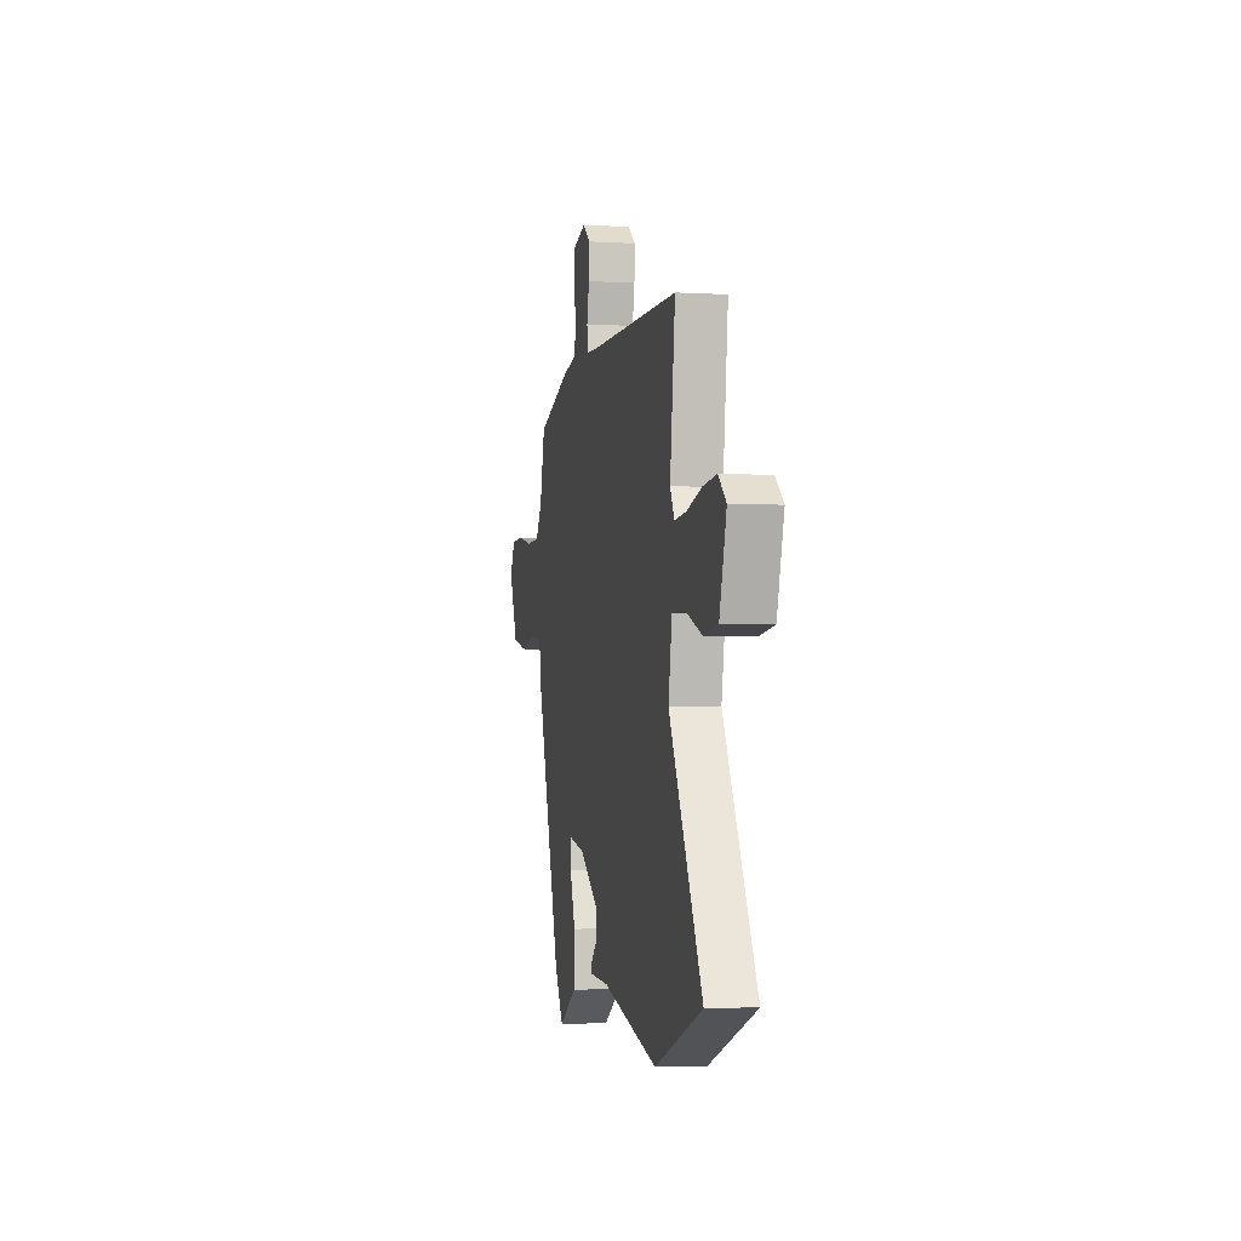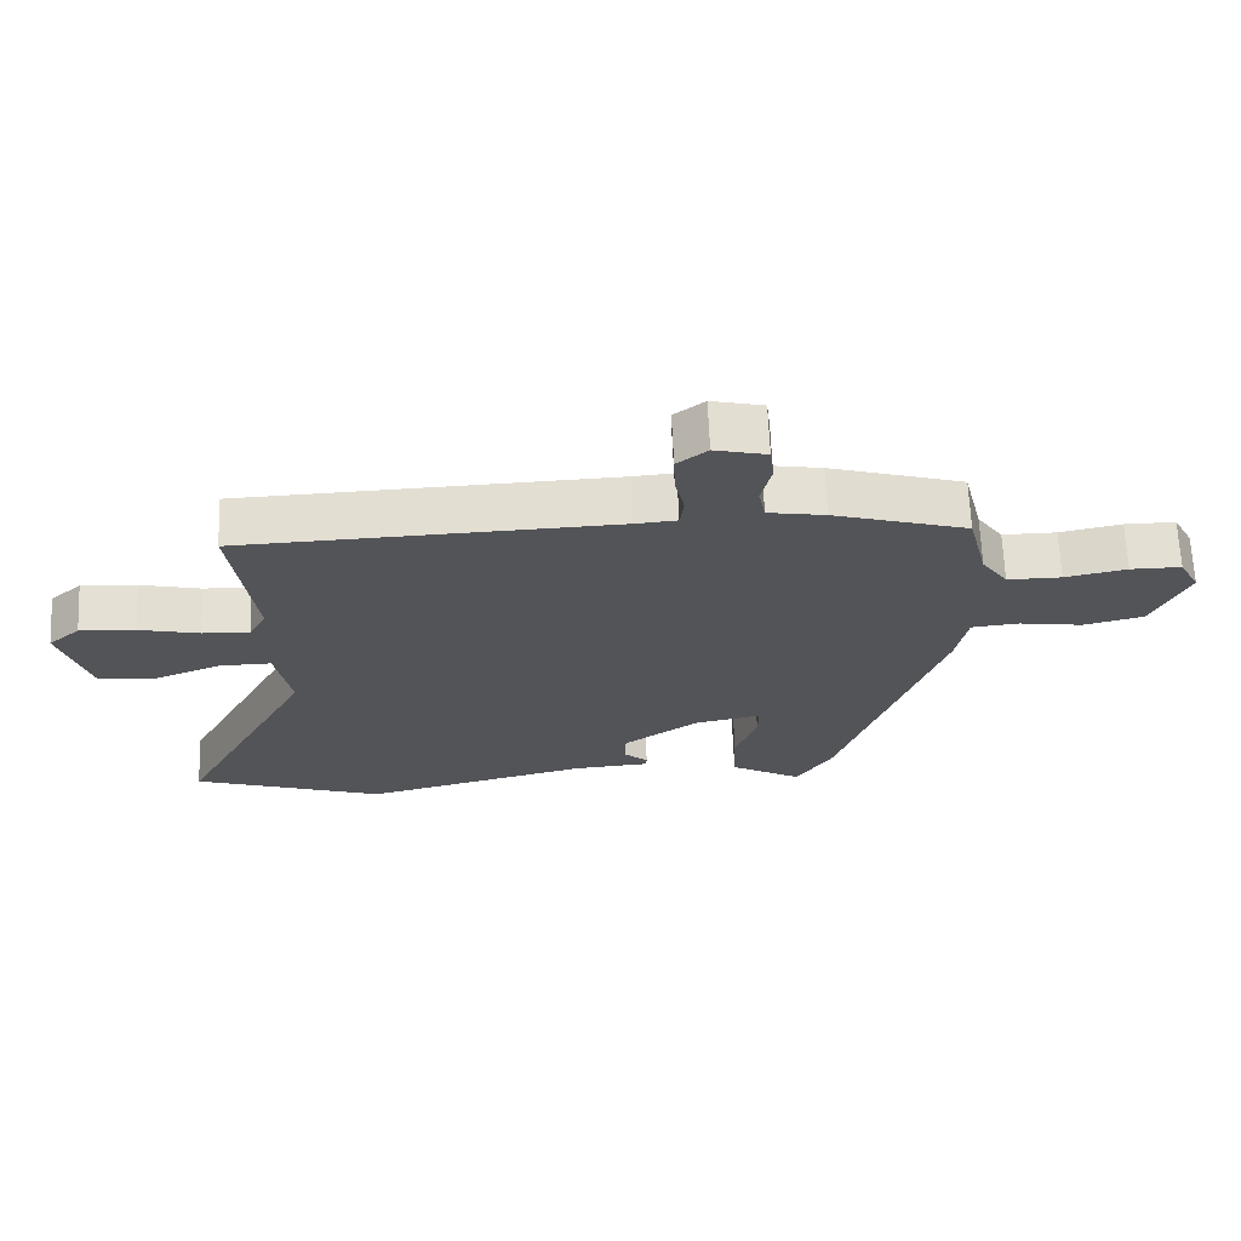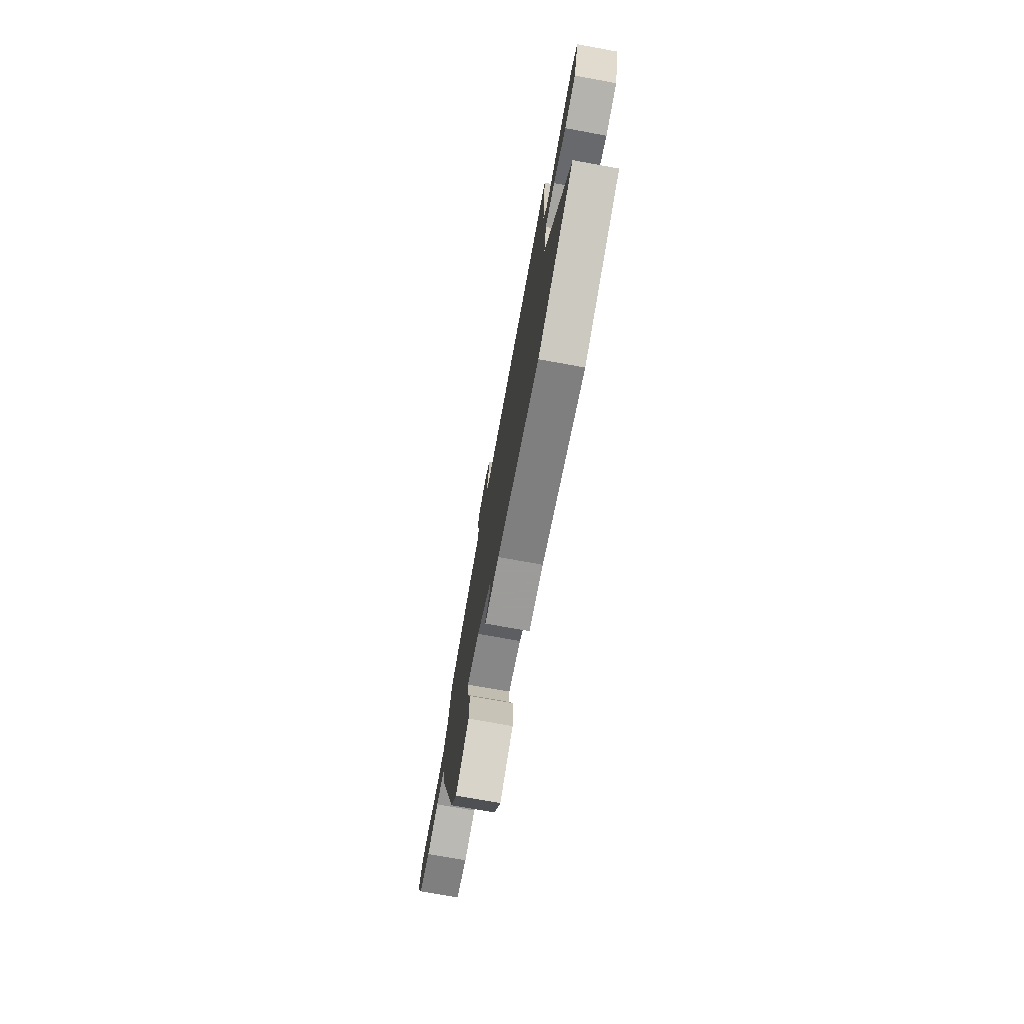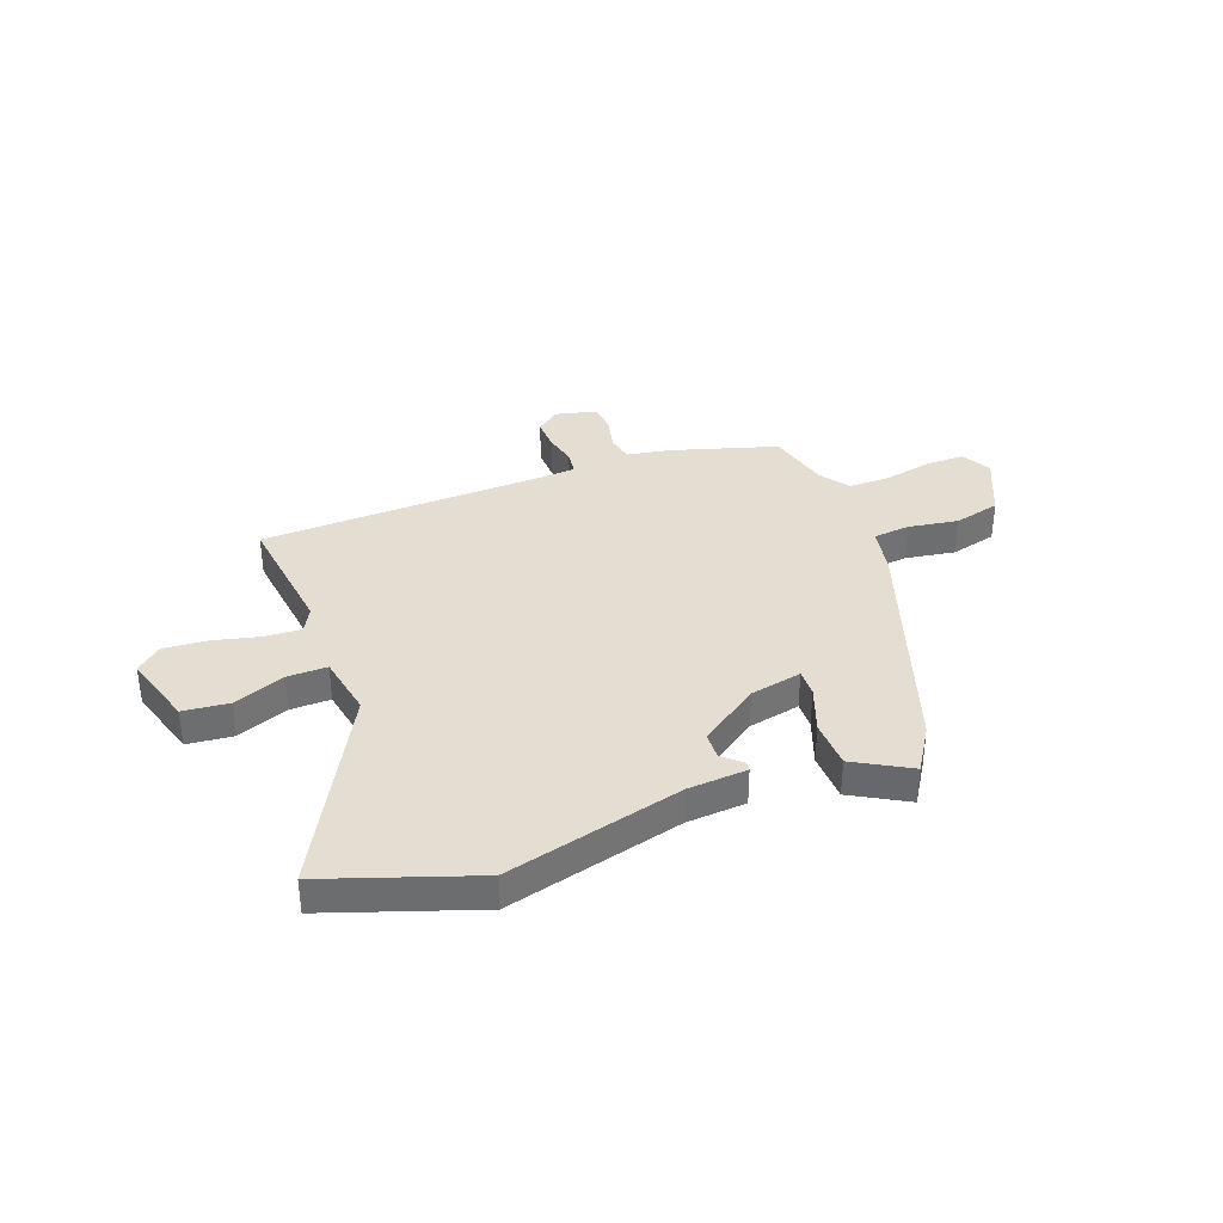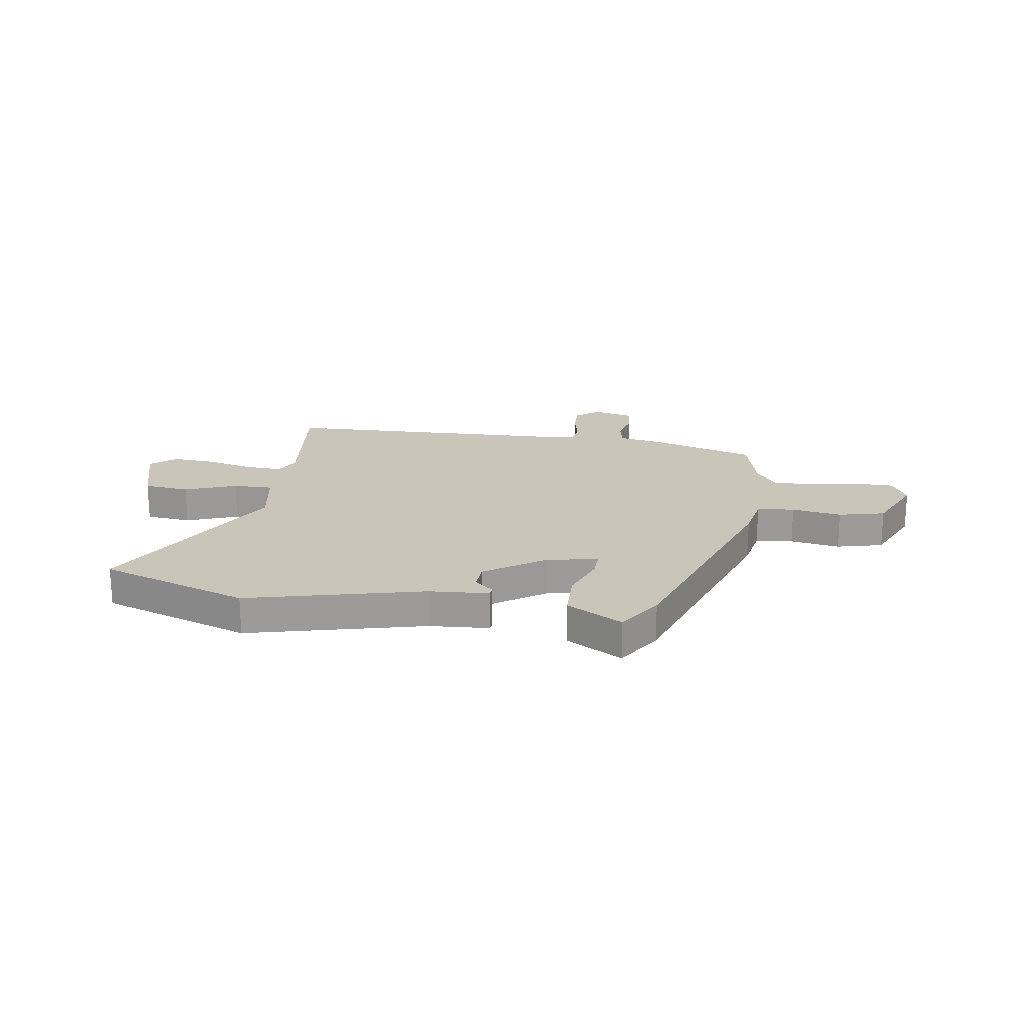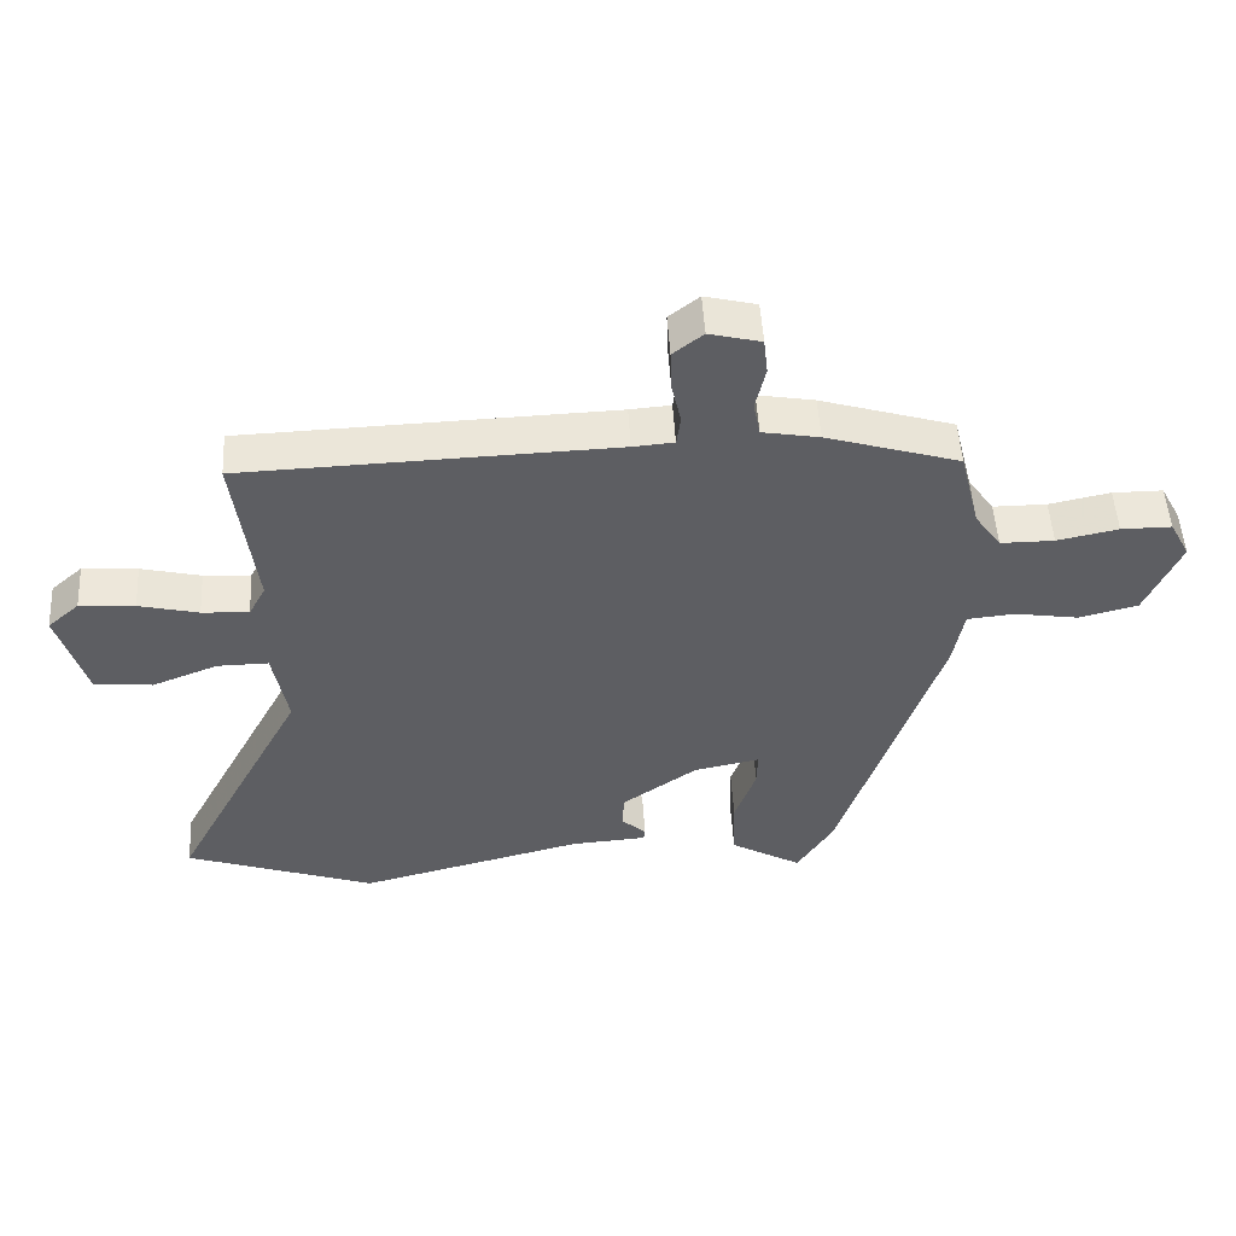
<metadata>
{"format":"obj","ext":"obj","renderer":"f3d","projection":"perspective","resolution":1024,"background":"white","views":[{"elev":-3.9,"azim":78.8,"up":"+Z"},{"elev":66.7,"azim":177.5,"up":"+Z"},{"elev":-74.0,"azim":79.7,"up":"+Z"},{"elev":36.2,"azim":159.5,"up":"+Y"},{"elev":20.6,"azim":-171.1,"up":"+Y"},{"elev":50.4,"azim":176.7,"up":"+Z"}]}
</metadata>
<code>
v 0.514 0.07 0.457
v 0.483 0.07 0.211
v 0.508 0.07 0.164
v 0.578 0.07 0.168
v 0.667 0.07 0.189
v 0.749 0.07 0.195
v 0.796 0.07 0.154
v 0.754 0.07 0.016
v 0.667 0.07 0.007
v 0.569 0.07 0.045
v 0.493 0.07 0.046
v 0.471 0.07 -0.072
v 0.669 0.07 -0.442
v 0.386 0.07 -0.539
v 0.051 0.07 -0.454
v -0.062 0.07 -0.446
v -0.064 0.07 -0.429
v -0.028 0.07 -0.397
v -0.03 0.07 -0.346
v -0.142 0.07 -0.268
v -0.24 0.07 -0.248
v -0.239 0.07 -0.299
v -0.207 0.07 -0.387
v -0.21 0.07 -0.479
v -0.316 0.07 -0.539
v -0.37 0.07 -0.454
v -0.519 0.07 -0.011
v -0.535 0.07 0.076
v -0.606 0.07 0.083
v -0.701 0.07 0.068
v -0.789 0.07 0.09
v -0.841 0.07 0.207
v -0.811 0.07 0.263
v -0.736 0.07 0.263
v -0.645 0.07 0.244
v -0.565 0.07 0.244
v -0.526 0.07 0.299
v -0.496 0.07 0.419
v -0.297 0.07 0.479
v -0.212 0.07 0.494
v -0.202 0.07 0.545
v -0.217 0.07 0.61
v -0.211 0.07 0.664
v -0.134 0.07 0.683
v -0.089 0.07 0.648
v -0.091 0.07 0.588
v -0.105 0.07 0.525
v -0.099 0.07 0.481
v -0.038 0.07 0.476
v 0.514 0 0.457
v 0.483 0 0.211
v 0.508 0 0.164
v 0.578 0 0.168
v 0.667 0 0.189
v 0.749 0 0.195
v 0.796 0 0.154
v 0.754 0 0.016
v 0.667 0 0.007
v 0.569 0 0.045
v 0.493 0 0.046
v 0.471 0 -0.072
v 0.669 0 -0.442
v 0.386 0 -0.539
v 0.051 0 -0.454
v -0.062 0 -0.446
v -0.064 0 -0.429
v -0.028 0 -0.397
v -0.03 0 -0.346
v -0.142 0 -0.268
v -0.24 0 -0.248
v -0.239 0 -0.299
v -0.207 0 -0.387
v -0.21 0 -0.479
v -0.316 0 -0.539
v -0.37 0 -0.454
v -0.519 0 -0.011
v -0.535 0 0.076
v -0.606 0 0.083
v -0.701 0 0.068
v -0.789 0 0.09
v -0.841 0 0.207
v -0.811 0 0.263
v -0.736 0 0.263
v -0.645 0 0.244
v -0.565 0 0.244
v -0.526 0 0.299
v -0.496 0 0.419
v -0.297 0 0.479
v -0.212 0 0.494
v -0.202 0 0.545
v -0.217 0 0.61
v -0.211 0 0.664
v -0.134 0 0.683
v -0.089 0 0.648
v -0.091 0 0.588
v -0.105 0 0.525
v -0.099 0 0.481
v -0.038 0 0.476
f 45 46 47
f 44 45 47
f 43 44 47
f 42 43 47
f 41 42 47
f 40 41 47 48
f 39 40 48
f 38 39 48
f 37 38 48
f 36 37 48 49
f 33 34 35
f 32 33 35
f 31 32 35
f 30 31 35
f 29 30 35
f 28 29 35 36
f 27 28 36
f 26 27 36
f 25 26 36
f 24 25 36
f 23 24 36
f 22 23 36
f 21 22 36
f 49 1 2
f 36 49 2
f 21 36 2
f 20 21 2
f 15 16 17 18
f 15 18 19
f 14 15 19
f 13 14 19
f 12 13 19
f 20 2 3
f 19 20 3
f 12 19 3
f 11 12 3
f 8 9 10
f 7 8 10
f 6 7 10
f 5 6 10
f 4 5 10
f 3 4 10 11
f 96 95 94
f 96 94 93
f 96 93 92
f 96 92 91
f 96 91 90
f 97 96 90 89
f 97 89 88
f 97 88 87
f 97 87 86
f 98 97 86 85
f 84 83 82
f 84 82 81
f 84 81 80
f 84 80 79
f 84 79 78
f 85 84 78 77
f 85 77 76
f 85 76 75
f 85 75 74
f 85 74 73
f 85 73 72
f 85 72 71
f 85 71 70
f 51 50 98
f 51 98 85
f 51 85 70
f 51 70 69
f 67 66 65 64
f 68 67 64
f 68 64 63
f 68 63 62
f 68 62 61
f 52 51 69
f 52 69 68
f 52 68 61
f 52 61 60
f 59 58 57
f 59 57 56
f 59 56 55
f 59 55 54
f 59 54 53
f 60 59 53 52
f 1 50 51 2
f 2 51 52 3
f 3 52 53 4
f 4 53 54 5
f 5 54 55 6
f 6 55 56 7
f 7 56 57 8
f 8 57 58 9
f 9 58 59 10
f 10 59 60 11
f 11 60 61 12
f 12 61 62 13
f 13 62 63 14
f 14 63 64 15
f 15 64 65 16
f 16 65 66 17
f 17 66 67 18
f 18 67 68 19
f 19 68 69 20
f 20 69 70 21
f 21 70 71 22
f 22 71 72 23
f 23 72 73 24
f 24 73 74 25
f 25 74 75 26
f 26 75 76 27
f 27 76 77 28
f 28 77 78 29
f 29 78 79 30
f 30 79 80 31
f 31 80 81 32
f 32 81 82 33
f 33 82 83 34
f 34 83 84 35
f 35 84 85 36
f 36 85 86 37
f 37 86 87 38
f 38 87 88 39
f 39 88 89 40
f 40 89 90 41
f 41 90 91 42
f 42 91 92 43
f 43 92 93 44
f 44 93 94 45
f 45 94 95 46
f 46 95 96 47
f 47 96 97 48
f 48 97 98 49
f 49 98 50 1

</code>
